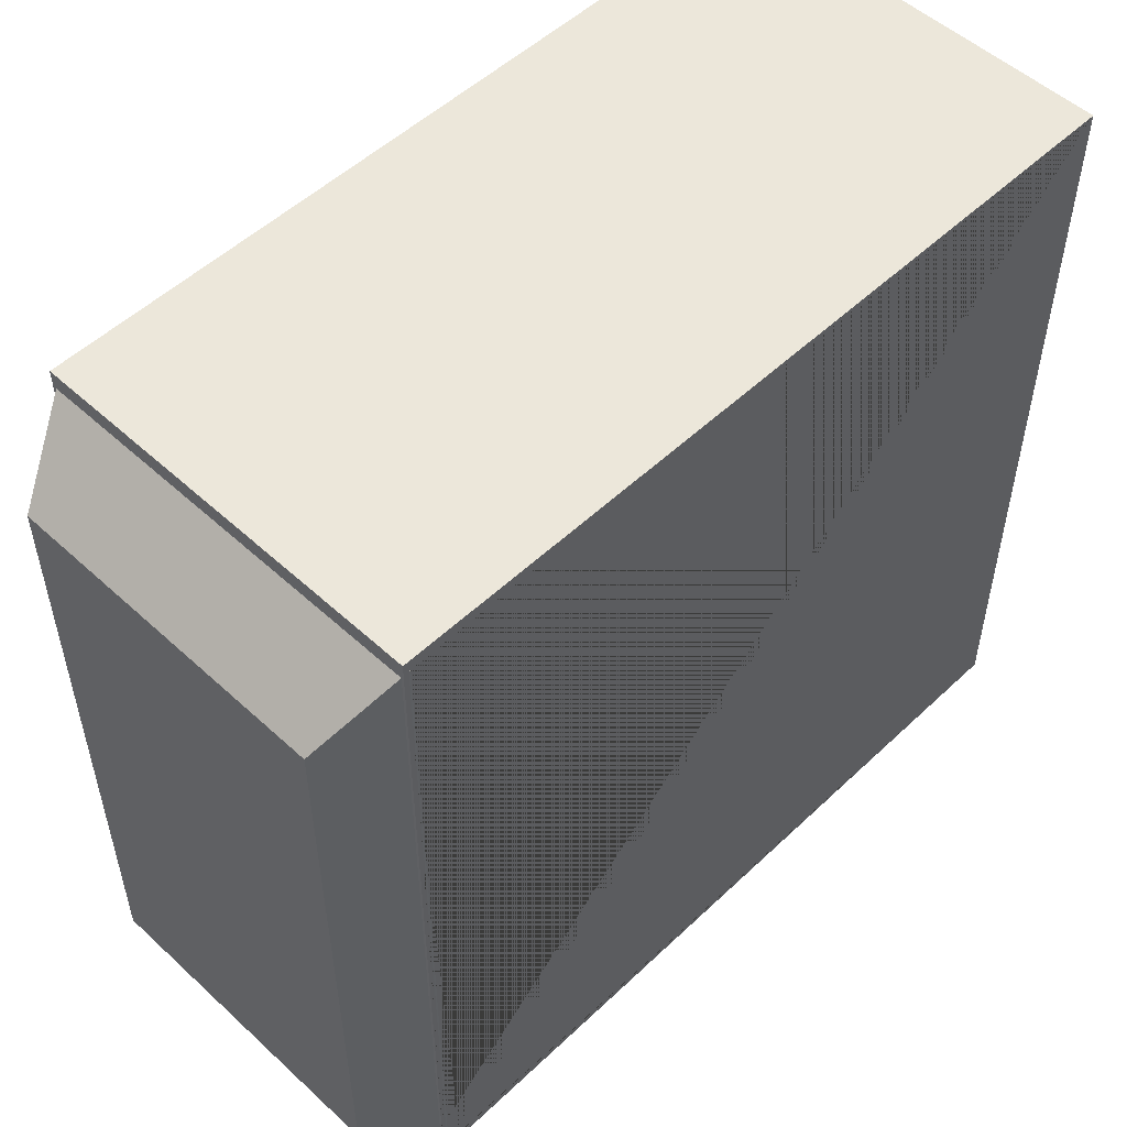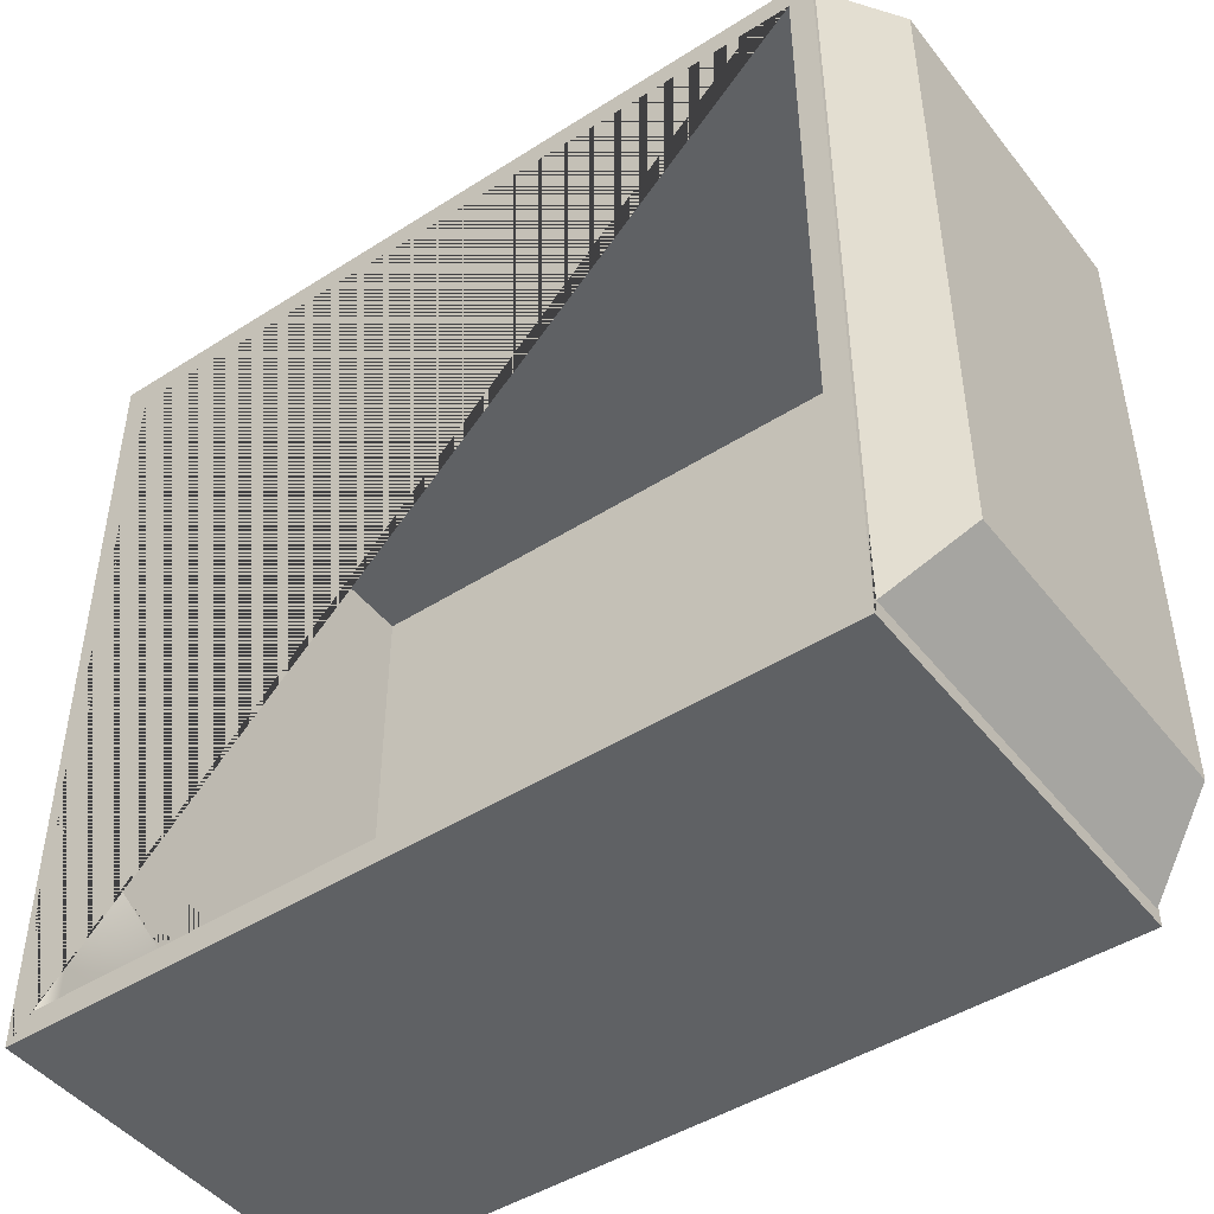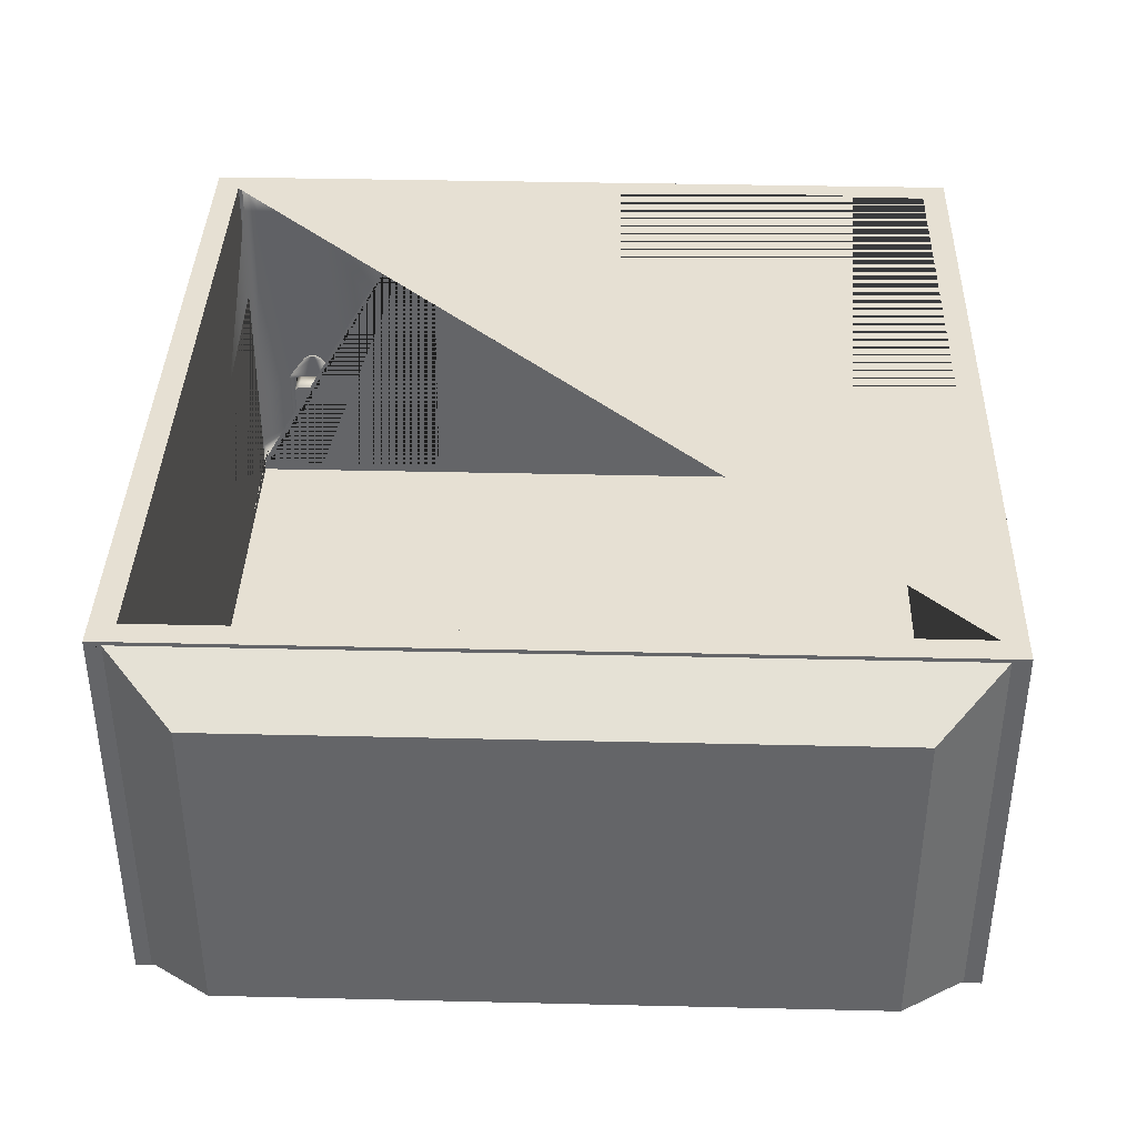
<metadata>
{"format":"obj","ext":"obj","renderer":"f3d","projection":"perspective","resolution":1024,"background":"white","views":[{"elev":52.4,"azim":134.6,"up":"+Y"},{"elev":-46.3,"azim":36.0,"up":"+Y"},{"elev":38.3,"azim":91.7,"up":"+Z"}]}
</metadata>
<code>
o Cube_Cube.001
v 3.967 0.04596 -2.003
v 3.967 3.945 -2.003
v 4.347 0.414 -0.192
v 4.347 3.577 -0.192
v 4.347 0.414 -1.814
v 4.347 3.577 -1.814
v 0.02857 1.036 -1.354
v 0.02803 1.036 -1.375
v 0.02877 0.8424 -1.351
v 0.02899 0.8481 -1.342
v 0.02244 0.865 -1.603
v 0.02246 0.8439 -1.603
v 0.02243 1.033 -1.598
v 0.02227 1.03 -1.605
v 0.02882 1.01 -1.344
v 0.02881 1.029 -1.345
v 0.02334 1.033 -1.562
v 0.02304 1.033 -1.574
v 0.02263 0.8394 -1.596
v 0.02324 0.8397 -1.572
v 0.02801 0.842 -1.381
v 0.02823 0.8421 -1.373
v 0.007364 0.9962 -1.573
v 0.00766 1.003 -1.561
v 0.02897 0.8682 -1.343
v 0.0223 1.007 -1.605
v 0.00779 0.8763 -1.56
v 0.007481 0.8826 -1.572
v 0.02354 0.8398 -1.56
v 0.02573 0.8409 -1.472
v 0.02781 1.036 -1.384
v 0.02553 1.034 -1.475
v 0.009847 1.009 -1.474
v 0.01214 1.002 -1.383
v 0.01226 0.8804 -1.382
v 0.00999 0.871 -1.472
v 0.01236 0.9942 -1.374
v 0.01247 0.888 -1.373
v 0.0135 0.9397 -1.566
v 0.0136 0.885 -1.563
v 0.01346 0.8922 -1.569
v 0.01336 0.9397 -1.571
v 0.0168 0.9413 -1.434
v 0.01686 0.8776 -1.434
v 0.01587 0.8748 -1.473
v 0.01579 0.9408 -1.475
v 0.01788 0.9419 -1.391
v 0.01792 0.8831 -1.391
v 0.0171 0.8783 -1.424
v 0.01705 0.9415 -1.424
v 0.01822 0.942 -1.378
v 0.01823 0.8964 -1.378
v 0.01814 0.9876 -1.379
v 0.0178 1.001 -1.393
v 0.01697 1.005 -1.426
v 0.01673 1.005 -1.435
v 0.01573 1.007 -1.475
v 0.01349 0.9945 -1.565
v 0.01336 0.9872 -1.57
v 0.01368 0.9398 -1.559
v 0.01366 0.9981 -1.558
v 0.01378 0.8816 -1.556
v 0.006979 0.9398 -1.564
v 0.008861 0.9397 -1.571
v 0.008959 0.8922 -1.569
v 0.007082 0.8851 -1.561
v 0.007776 0.942 -1.377
v 0.007795 0.8964 -1.378
v 0.007702 0.9876 -1.379
v 0.006969 0.9945 -1.563
v 0.008861 0.9872 -1.57
v 0.003687 0.9981 -1.552
v 0.003703 0.9399 -1.553
v 0.003807 0.8817 -1.551
v 0.01154 0.3683 -1.273
v 0.01146 0.4462 -1.274
v 0.001779 0.4853 -1.659
v 0.001824 0.4415 -1.659
v 0.006861 0.3039 -1.462
v 0.01054 0.3057 -1.315
v 0.01149 0.3299 -1.277
v 0.01157 0.3404 -1.273
v 0.003181 0.3021 -1.608
v 0.002582 0.3057 -1.632
v 0.002917 0.3028 -1.619
v 0.006573 0.5838 -1.465
v 0.002893 0.5821 -1.612
v 0.01078 0.582 -1.297
v 0.01052 0.5849 -1.308
v 0.002302 0.5779 -1.636
v 0.00201 0.5691 -1.647
v 0.01025 0.5856 -1.318
v 0.001932 0.3357 -1.657
v 0.002053 0.3263 -1.653
v 0.0113 0.319 -1.284
v 0.002631 0.5811 -1.622
v 0.01142 0.4899 -1.275
v 0.01135 0.5519 -1.276
v 0.01124 0.5623 -1.28
v 0.01104 0.573 -1.287
v 0.01107 0.3098 -1.294
v 0.001904 0.3637 -1.658
v 0.001815 0.5568 -1.656
v 0.001715 0.5472 -1.66
v 0.002272 0.3142 -1.644
v 0.0108 0.3066 -1.305
v 0.02249 0.482 -1.645
v 0.02214 0.4784 -1.66
v 0.02206 0.5586 -1.66
v 0.0224 0.569 -1.647
v 0.02302 0.5492 -1.623
v 0.02277 0.5273 -1.633
v 0.02272 0.5774 -1.633
v 0.02298 0.5807 -1.623
v 0.01986 0.455 -1.751
v 0.01982 0.4906 -1.751
v 0.02265 0.4837 -1.639
v 0.02256 0.574 -1.64
v 0.02328 0.55 -1.612
v 0.02324 0.5816 -1.612
v 0.01932 0.4463 -1.773
v 0.01917 0.4413 -1.779
v 0.01917 0.4503 -1.779
v 0.0193 0.4652 -1.773
v 0.01959 0.4516 -1.762
v 0.01956 0.4807 -1.762
v 0.03157 0.4864 -1.284
v 0.03148 0.5734 -1.285
v 0.03184 0.5633 -1.27
v 0.03193 0.4831 -1.269
v 0.0309 0.553 -1.308
v 0.03087 0.5845 -1.308
v 0.03114 0.5815 -1.298
v 0.03119 0.5313 -1.297
v 0.03421 0.4976 -1.178
v 0.03425 0.4619 -1.177
v 0.0314 0.4879 -1.29
v 0.03131 0.5782 -1.291
v 0.03064 0.5535 -1.319
v 0.03061 0.5852 -1.319
v 0.0348 0.4538 -1.156
v 0.03478 0.4727 -1.156
v 0.03495 0.4579 -1.149
v 0.03496 0.449 -1.149
v 0.03453 0.4588 -1.166
v 0.0345 0.4879 -1.167
v 0.02718 0.3377 -1.463
v 0.02722 0.2979 -1.462
v 0.02354 0.2961 -1.609
v 0.0235 0.3359 -1.609
v 0.03086 0.3394 -1.316
v 0.0309 0.2996 -1.316
v 0.000828 0.4863 -1.283
v 0.001186 0.4831 -1.269
v 0.001103 0.5633 -1.27
v 0.000738 0.5734 -1.284
v 0.000163 0.553 -1.307
v 0.000429 0.5508 -1.297
v 0.000397 0.5815 -1.297
v 0.000131 0.5845 -1.308
v 0.003508 0.4619 -1.177
v 0.003472 0.4976 -1.177
v 0.00066 0.4879 -1.289
v 0.000567 0.5782 -1.29
v 0.004062 0.4538 -1.155
v 0.004223 0.4489 -1.149
v 0.004213 0.4579 -1.149
v 0.004043 0.4727 -1.155
v 0.003789 0.4588 -1.166
v 0.003759 0.4879 -1.166
v 0.00016 0.2996 -1.315
v 0.000119 0.3394 -1.315
v 0.03497 0.44 -1.149
v 0.004232 0.4399 -1.148
v 0.004241 0.4309 -1.148
v 0.03498 0.431 -1.149
v 0.02328 0.2968 -1.619
v 0.02301 0.2998 -1.63
v 0.02284 0.3031 -1.637
v 0.02267 0.3078 -1.643
v 0.03142 0.3038 -1.295
v 0.000683 0.3038 -1.294
v 0.000423 0.3006 -1.304
v 0.03116 0.3006 -1.305
v 0.01993 0.3837 -1.75
v 0.01965 0.3934 -1.761
v 0.0223 0.318 -1.658
v 0.03175 0.3122 -1.281
v 0.001007 0.3122 -1.281
v 0.000846 0.3073 -1.287
v 0.03159 0.3073 -1.288
v 0.03459 0.4006 -1.166
v 0.00385 0.4006 -1.165
v 0.003582 0.3906 -1.176
v 0.03432 0.3906 -1.177
v 0.03209 0.3227 -1.267
v 0.00135 0.3227 -1.267
v 0.02693 0.5834 -1.466
v 0.01936 0.4086 -1.772
v 0.03484 0.4161 -1.155
v 0.004101 0.416 -1.154
v 0.01919 0.4233 -1.778
v 0.01918 0.4323 -1.779
v 0.003819 0.4297 -1.165
v 0.003545 0.4263 -1.176
v 0.004082 0.4349 -1.155
v 0.000382 0.3401 -1.305
v 0.000753 0.3976 -1.288
v 0.000643 0.3426 -1.294
v 0.000917 0.3993 -1.282
v 0.001268 0.4029 -1.268
v 0.02696 0.5517 -1.465
v 0.03428 0.4263 -1.177
v 0.03456 0.4297 -1.166
v 0.03482 0.4349 -1.155
v 0.03112 0.3402 -1.306
v 0.03136 0.3621 -1.295
v 0.03149 0.3976 -1.289
v 0.03166 0.3993 -1.282
v 0.03201 0.4029 -1.268
v 0.01962 0.4225 -1.762
v 0.0199 0.4193 -1.751
v 0.01934 0.4275 -1.772
v 0.02323 0.3364 -1.62
v 0.02275 0.3934 -1.638
v 0.02295 0.358 -1.631
v 0.02258 0.3949 -1.644
v 0.02222 0.3982 -1.659
v 0.02306 0.3286 -1.294
v 0.01437 0.3243 -1.64
v 0.01137 0.1094 -1.766
v 0.01954 0.1133 -1.44
v 0.05105 0.2003 -0.1817
v 0.05113 0.1286 -0.1808
v 0.05564 0.1308 -0.001013
v 0.01413 0.5622 -1.643
v 0.00901 0.4722 -1.849
v 0.009311 0.1801 -1.846
v 0.009348 0.1442 -1.845
v 0.00943 0.1306 -1.842
v 0.009637 0.119 -1.835
v 0.009936 0.1114 -1.823
v 0.01028 0.1088 -1.809
v 0.05004 1.181 -0.1936
v 0.05004 1.186 -0.1936
v 0.05075 0.4924 -0.1852
v 0.02281 0.5664 -1.296
v 0.01845 1.165 -1.453
v 0.01029 1.161 -1.778
v 0.008303 1.16 -1.858
v 0.01029 1.167 -1.778
v 0.008436 1.166 -1.852
v 0.9051 0.114 -1.462
v 0.8969 0.11 -1.788
v 1.782 0.1106 -1.81
v 1.791 0.1146 -1.485
v 0.8958 0.1095 -1.831
v 1.781 0.1101 -1.854
v 1.781 0.1203 -1.879
v 0.8952 0.1197 -1.857
v 1.781 0.1127 -1.867
v 0.8955 0.112 -1.845
v 0.1225 0.1225 -1.904
v 0.1225 3.877 -1.904
v 3.877 0.1225 -1.904
v 3.877 3.877 -1.904
v 0 0 0
v 0 4 0
v 0 0 -2
v 0 4 -2
v 4 0 0
v 4 4 0
v 4 0 -2
v 4 4 -2
v 3.877 0.1225 -0
v 3.877 3.877 0
v 0.1225 3.877 -0
v 0.1225 0.1225 0
v 0 0.8409 -1.472
v 0 0.8398 -1.559
v 0 0.878 -1.473
v 0 0.8819 -1.541
v 0 0.8763 -1.56
v 0 0.871 -1.472
v 0 1.006 -1.475
v 0 0.999 -1.543
v 0 0.94 -1.544
v 1.791 0.1225 -1.485
v 0.9228 0.1225 -0.7557
v 1.807 0.1225 -0.8308
v 0.1225 1.181 -0.1954
v 0.1225 1.165 -1.456
v 0 1.034 -1.474
v 0 1.009 -1.474
v 0 1.036 -1.383
v 0 1.004 -1.434
v 0 1.002 -1.383
v 0 0.8824 -1.432
v 0 0.8804 -1.381
v 0 0.842 -1.381
v 0 0.5527 -1.371
v 0.1225 0.5528 -1.374
v 0 0.5516 -1.465
v 0.1225 0.5517 -1.468
v 0 0.339 -1.462
v 0.1225 0.3391 -1.465
v 0 0.5852 -1.318
v 0 0.5834 -1.465
v 0 0.5838 -1.465
v 0 0.5856 -1.318
v 0 0.2995 -1.321
v 0 0.2978 -1.462
v 0 0.3393 -1.32
v 0 0.3039 -1.462
v 0 0.3406 -1.328
v 0.1225 0.3407 -1.331
v 0 0.3057 -1.315
v 0.1225 0.1287 -0.1826
v 0.1225 0.1225 -0.6877
v 0 1.004 -1.425
v 0 0.8831 -1.424
v 0 0.9967 -1.392
v 0 0.89 -1.391
v 0 0.9881 -1.382
v 0 0.942 -1.38
v 0 0.8975 -1.381
v 0 1.036 -1.375
v 0 0.9942 -1.374
v 0 0.888 -1.373
v 0 0.8421 -1.372
v 0 1.036 -1.353
v 0 1.029 -1.344
v 0 1.01 -1.344
v 0 0.8869 -1.342
v 0 0.8682 -1.342
v 0 0.9193 -1.373
v 0 0.8481 -1.342
v 0 0.8424 -1.351
v 0 0.5849 -1.308
v 0 0.5848 -1.313
v 0 0.4895 -1.307
v 0.1225 0.4896 -1.31
v 0 0.4458 -1.306
v 0.1225 0.4459 -1.309
v 0 0.5533 -1.314
v 0 0.3679 -1.305
v 0.1225 0.368 -1.308
v 0 0.3066 -1.304
v 0 0.582 -1.297
v 0 0.3098 -1.294
v 0 0.573 -1.287
v 0 0.319 -1.284
v 0 0.5623 -1.279
v 0 0.5519 -1.275
v 0 0.4462 -1.274
v 0 0.4899 -1.275
v 0 0.3683 -1.273
v 0 0.3404 -1.273
v 0 0.3299 -1.276
v 0.1225 1.189 0
v 0.1225 0.1314 0
v 0.05566 0.131 0
v 0.1225 0.1308 -0.002692
v 0.0549 1.189 -0
v 0.1225 1.186 -0.1954
v 0.05561 0.2025 0
v 0.0549 1.183 0
v 0.0554 0.4947 -0
v 0 0.4857 -1.625
v 0.1225 0.4858 -1.628
v 0 0.3641 -1.623
v 0.1225 0.3642 -1.627
v 0 0.5505 -1.559
v 0.1225 0.5505 -1.562
v 0 0.3374 -1.597
v 0.1225 0.3375 -1.6
v 0 0.4419 -1.624
v 0.1225 0.442 -1.627
v 0 0.2961 -1.608
v 0 1.03 -1.604
v 0 1.033 -1.598
v 0 1.033 -1.574
v 0 1.033 -1.562
v 0 1.007 -1.604
v 0 0.865 -1.602
v 0 0.8439 -1.602
v 0 0.5816 -1.612
v 0 0.8394 -1.595
v 0 0.8397 -1.571
v 0 0.5807 -1.622
v 0 0.5774 -1.633
v 0 0.5739 -1.639
v 0 0.569 -1.646
v 0 0.3078 -1.643
v 0 0.3031 -1.636
v 0 0.2997 -1.629
v 0 0.2968 -1.619
v 0 0.9962 -1.573
v 0 1.003 -1.561
v 0 0.9305 -1.572
v 0 0.8826 -1.572
v 0 0.5779 -1.635
v 0 0.5811 -1.622
v 0 0.5821 -1.612
v 0 0.3142 -1.644
v 0 0.3263 -1.653
v 0 0.5691 -1.647
v 0 0.3057 -1.632
v 0 0.3028 -1.619
v 0 0.3021 -1.608
v 0 0.5586 -1.66
v 0 0.3637 -1.658
v 0 0.3357 -1.657
v 0 0.3179 -1.657
v 0 0.5568 -1.656
v 0 0.5472 -1.66
v 0 0.4853 -1.659
v 0 0.4415 -1.659
v 0 0.4906 -1.751
v 0 0.3934 -1.761
v 0 0.3837 -1.75
v 0 0.4233 -1.778
v 0 0.4086 -1.772
v 0 0.4652 -1.772
v 0 0.4807 -1.762
v 1.782 0.1225 -1.81
v 0.1225 1.161 -1.781
v 0.1225 1.167 -1.781
v 0 0.4503 -1.778
v 0 0.4413 -1.778
v 0 0.4323 -1.778
v 1.781 0.1225 -1.881
v 0.8951 0.1225 -1.859
v 0.1225 1.166 -1.855
v 0.1225 1.161 -1.861
v 0.1225 0.1801 -1.849
v 0.1225 0.1443 -1.848
v 0.1225 0.1306 -1.845
v 0.1225 0.1225 -1.84
v 0.1225 0.4723 -1.852
v 3.974 0.05226 -2
v 4 0.07744 -1.987
v 3.974 3.939 -2
v 4 3.914 -1.987
v 3.967 0.04596 -2
v 3.967 3.945 -2
v 4 3.914 -0.01938
v 4 0.07744 -0.01938
f 1 2 443 441
f 5 6 4 3
f 3 4 447 448
f 1 441 445
f 6 444 447 4
f 7 331 327 8
f 9 338 337 10
f 11 385 386 12
f 13 381 380 14
f 15 333 332 16
f 17 383 382 18
f 19 388 389 20
f 21 300 330 22
f 10 337 335 25
f 25 335 334 333 15
f 14 380 384 26
f 26 384 385 11
f 29 280 279 30
f 31 295 293 32
f 20 389 280 29
f 32 293 383 17
f 8 327 295 31
f 30 279 300 21
f 24 27 28 23
f 34 35 36 33
f 33 36 27 24
f 37 38 35 34
f 22 330 338 9
f 16 332 331 7
f 12 386 388 19
f 18 382 381 13
f 263 265 266 264
f 265 275 276 266
f 263 439 433 432 426 288 290 289 319 278 275 265
f 266 276 277 264
f 267 268 270 269 380 381 382 383 293 295 327 331 332 333 334 335 337
f 269 270 446 445 441 273
f 273 274 444 442 448 271
f 271 272 276 275 278 267
f 269 273 271 267
f 274 270 268 272
f 278 319 318 363 361
f 267 278 361 362 366 368 367 364 360 277 276 272 268
f 328 37 34 297
f 401 28 27 283
f 283 27 36 284
f 337 335 334 329 299 284 283 401 400 398 384 385 386 388 389 280 279 300 330 338
f 337 338 330 300 279 280 389 388 386 385 384 380 269 429 424 425 419 411 416 415 407 402 403 404 309 310 339 349 351 353 354 356 355 357 358 267
f 358 359 352 350 348 317 314 410 409 408 405 406 413 412 418 417 416 411 419 425 424 429 269 267
f 346 343 341 301 303 373 369 377 371 375 305 315
f 384 398 399 294 297 328 336 329 334 333 332 331 327 295 293 383 382 381 380
f 325 324 322 320 296 285 286 287 282 281 298 321 323 326
f 347 316 306 376 372 378 370 374 304 302 342 344
f 360 365 291 292 427 428 434 435 440 436 437 438 439 263 264 277
f 284 36 35 299
f 398 23 28 401 400
f 329 38 37 328 336
f 297 34 33 294
f 294 33 24 399
f 299 35 38 329
f 399 24 23 398
f 442 444 6 5
f 445 446 2 1
f 273 441 443 446 270 274
f 271 448 447 444 274 272
f 448 442 5 3
f 446 443 2
f 39 42 41 40
f 43 46 45 44
f 47 50 49 48
f 51 47 48 52
f 53 54 47 51
f 54 55 50 47
f 56 57 46 43
f 58 59 42 39
f 57 61 60 46
f 46 60 62 45
f 61 58 39 60
f 60 39 40 62
f 63 66 65 64
f 67 68 326 325
f 69 67 325 324
f 70 63 64 71
f 72 73 63 70
f 73 74 66 63
f 51 67 69 53
f 53 69 324 322 54
f 57 285 286 72 61
f 44 298 321 49
f 62 74 282 281 45
f 61 72 70 58
f 48 323 326 68 52
f 59 71 64 42
f 58 70 71 59
f 40 66 74 62
f 49 321 323 48
f 54 322 320 55
f 41 65 66 40
f 56 296 285 57
f 42 64 65 41
f 52 68 67 51
f 55 320 296 56
f 45 281 298 44
f 55 56 43 50
f 50 43 44 49
f 75 357 355 76
f 77 417 418 78
f 79 314 317 80
f 81 359 358 82
f 83 410 314 79
f 84 408 409 85
f 86 309 404 87
f 88 349 339 89
f 90 402 407 91
f 89 339 310 92
f 93 413 406 94
f 95 352 359 81
f 96 403 402 90
f 97 356 354 98
f 99 353 351 100
f 87 404 403 96
f 101 350 352 95
f 102 412 413 93
f 103 415 416 104
f 94 406 405 105
f 80 317 348 106
f 106 348 350 101
f 91 407 415 103
f 98 354 353 99
f 100 351 349 88
f 105 405 408 84
f 92 310 309 86
f 85 409 410 83
f 107 110 109 108
f 111 114 113 112
f 108 109 116 115
f 117 118 110 107
f 112 113 118 117
f 119 120 114 111
f 121 124 123 122
f 125 126 124 121
f 115 116 126 125
f 127 130 129 128
f 131 134 133 132
f 130 136 135 129
f 137 127 128 138
f 134 137 138 133
f 139 131 132 140
f 141 144 143 142
f 145 141 142 146
f 136 145 146 135
f 147 150 149 148
f 147 148 152 151
f 153 156 155 154
f 157 160 159 158
f 154 155 162 161
f 163 164 156 153
f 158 159 164 163
f 165 168 167 166
f 169 170 168 165
f 161 162 170 169
f 126 116 419 425
f 116 109 411 419
f 173 176 175 174
f 177 178 396 397
f 135 146 170 162
f 113 114 390 391
f 124 126 425 424
f 129 135 162 155
f 179 180 394 395
f 181 184 183 182
f 146 142 168 170
f 132 133 159 160
f 185 186 420 421
f 152 148 312 311 171
f 180 187 414 394
f 188 191 190 189
f 192 195 194 193
f 114 120 387 390
f 109 110 393 411
f 196 188 189 197
f 140 132 160 340 307
f 118 113 391 392
f 128 129 155 156
f 123 124 424 429
f 133 138 164 159
f 110 118 392 393
f 142 143 167 168
f 187 185 421 414
f 120 198 308 387
f 178 179 395 396
f 186 199 423 420
f 138 128 156 164
f 195 196 197 194
f 200 192 193 201
f 191 181 182 190
f 149 177 397 379
f 199 202 422 423
f 198 140 307 308
f 176 200 201 175
f 148 149 379 312
f 122 123 429 430
f 184 152 171 183
f 78 418 412 102
f 82 358 357 75
f 76 355 356 97
f 104 416 417 77
f 202 203 431 422
f 203 122 430 431
f 143 144 166 167
f 144 173 174 166
f 194 205 204 193
f 205 161 169 204
f 193 204 206 201
f 204 169 165 206
f 201 206 174 175
f 206 165 166 174
f 171 172 207 183
f 182 209 208 190
f 209 158 163 208
f 190 208 210 189
f 208 163 153 210
f 197 211 205 194
f 211 154 161 205
f 183 207 209 182
f 189 210 211 197
f 210 153 154 211
f 198 212 139 140
f 198 120 119 212
f 195 192 214 213
f 213 214 145 136
f 192 200 215 214
f 214 215 141 145
f 200 176 173 215
f 215 173 144 141
f 152 184 216 151
f 181 191 218 217
f 217 218 137 134
f 191 188 219 218
f 218 219 127 137
f 196 195 213 220
f 220 213 136 130
f 184 181 217 216
f 188 196 220 219
f 219 220 130 127
f 185 222 221 186
f 222 115 125 221
f 186 221 223 199
f 221 125 121 223
f 199 223 203 202
f 223 121 122 203
f 149 150 224 177
f 178 226 225 179
f 226 112 117 225
f 179 225 227 180
f 225 117 107 227
f 187 228 222 185
f 228 108 115 222
f 177 224 226 178
f 180 227 228 187
f 227 107 108 228
f 229 232 231 230
f 233 234 232 229
f 236 230 238 237
f 230 231 243 242 241 240 239 238
f 244 245 364 367
f 247 236 249 248
f 246 247 248 244
f 246 368 366 233
f 250 249 236 237
f 247 246 233 229
f 250 252 251 249
f 249 251 428 427
f 244 248 292 291
f 248 249 427 292
f 234 318 319 289 253 232
f 253 256 255 254
f 232 253 254 231
f 238 239 437 436
f 254 255 258 257
f 231 254 257 243
f 237 440 435 250
f 237 238 436 440
f 253 289 290 256
f 235 363 318 234
f 251 252 434 428
f 260 262 261 259
f 262 257 258 261
f 239 240 438 437
f 240 241 260 433 439 438
f 241 242 262 260
f 242 243 257 262
f 303 304 374 373
f 373 374 370 369
f 341 342 302 301
f 313 172 171 311
f 432 259 261 258 255 426
f 346 347 344 343
f 365 245 244 291
f 434 252 250 435
f 340 160 157 345
f 362 235 234 233 366
f 364 245 365 360
f 426 255 256 288
f 287 73 72 286
f 368 246 244 367
f 371 372 376 375
f 369 370 378 377
f 282 74 73 287
f 375 376 306 305
f 363 235 362 361
f 343 344 342 341
f 315 316 347 346
f 433 260 259 432
f 288 256 290
f 305 306 316 315
f 377 378 372 371
f 301 302 304 303

</code>
